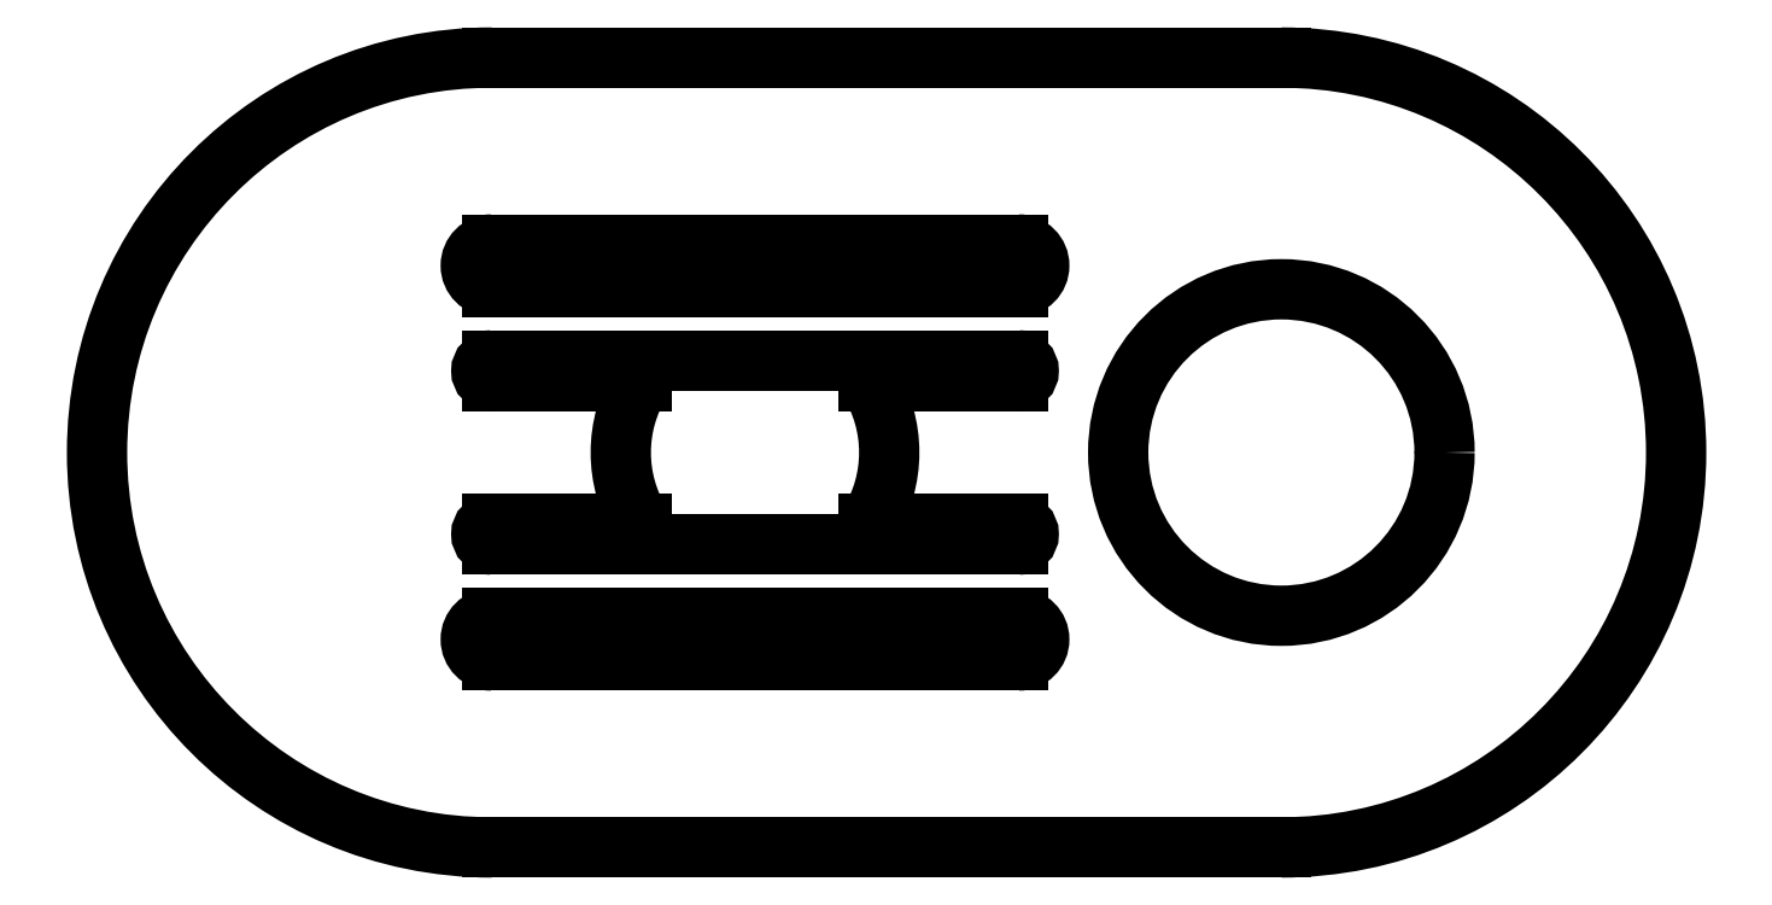
<metadata>
{"format":"dxf","ext":"dxf","renderer":"ezdxf+matplotlib","layout":"modelspace","background":"white","min_lineweight":24,"dpi":150}
</metadata>
<code>
0
SECTION
2
ENTITIES
0
ARC
8
Shape2DView
10
-5
20
5.514e-15
30
0
40
7.5
50
90
51
-90
0
LINE
8
Shape2DView
10
-5
20
-7.5
30
0
11
10
21
-7.5
31
0
0
ARC
8
Shape2DView
10
10
20
2.814e-15
30
0
40
7.5
50
-90
51
90
0
LINE
8
Shape2DView
10
10
20
7.5
30
0
11
-5
21
7.5
31
0
0
ARC
8
Shape2DView
10
-5
20
1.55
30
0
40
0.2
50
90
51
-90
0
LINE
8
Shape2DView
10
-5
20
1.35
30
0
11
-2.163
21
1.35
31
0
0
ARC
8
Shape2DView
10
7.686e-15
20
4.614e-15
30
0
40
2.55
50
148
51
-148
0
LINE
8
Shape2DView
10
-2.163
20
-1.35
30
0
11
-5
21
-1.35
31
0
0
ARC
8
Shape2DView
10
-5
20
-1.55
30
0
40
0.2
50
90
51
-90
0
LINE
8
Shape2DView
10
-5
20
-1.75
30
0
11
5
21
-1.75
31
0
0
ARC
8
Shape2DView
10
5
20
-1.55
30
0
40
0.2
50
-90
51
90
0
LINE
8
Shape2DView
10
5
20
-1.35
30
0
11
2.163
21
-1.35
31
0
0
ARC
8
Shape2DView
10
7.686e-15
20
4.614e-15
30
0
40
2.55
50
-31.97
51
31.97
0
LINE
8
Shape2DView
10
2.163
20
1.35
30
0
11
5
21
1.35
31
0
0
ARC
8
Shape2DView
10
5
20
1.55
30
0
40
0.2
50
-90
51
90
0
LINE
8
Shape2DView
10
5
20
1.75
30
0
11
-5
21
1.75
31
0
0
ARC
8
Shape2DView
10
5
20
-3.55
30
0
40
0.4
50
-90
51
90
0
LINE
8
Shape2DView
10
5
20
-3.15
30
0
11
-5
21
-3.15
31
0
0
ARC
8
Shape2DView
10
-5
20
-3.55
30
0
40
0.4
50
90
51
-90
0
LINE
8
Shape2DView
10
5
20
-3.95
30
0
11
-5
21
-3.95
31
0
0
ARC
8
Shape2DView
10
-5
20
3.55
30
0
40
0.4
50
90
51
-90
0
LINE
8
Shape2DView
10
-5
20
3.15
30
0
11
5
21
3.15
31
0
0
ARC
8
Shape2DView
10
5
20
3.55
30
0
40
0.4
50
-90
51
90
0
LINE
8
Shape2DView
10
5
20
3.95
30
0
11
-5
21
3.95
31
0
0
CIRCLE
8
Shape2DView
10
10
20
2.814e-15
40
3.1
0
ENDSEC
0
EOF

</code>
